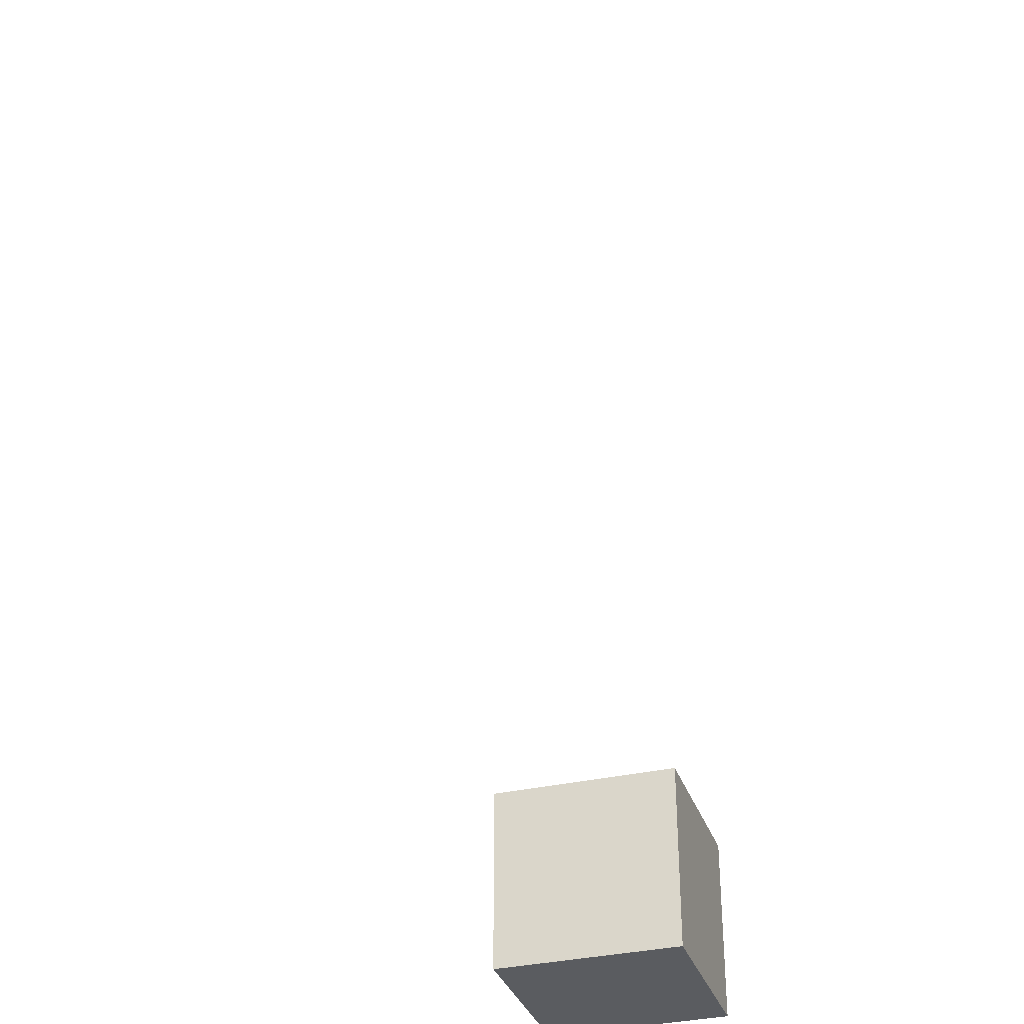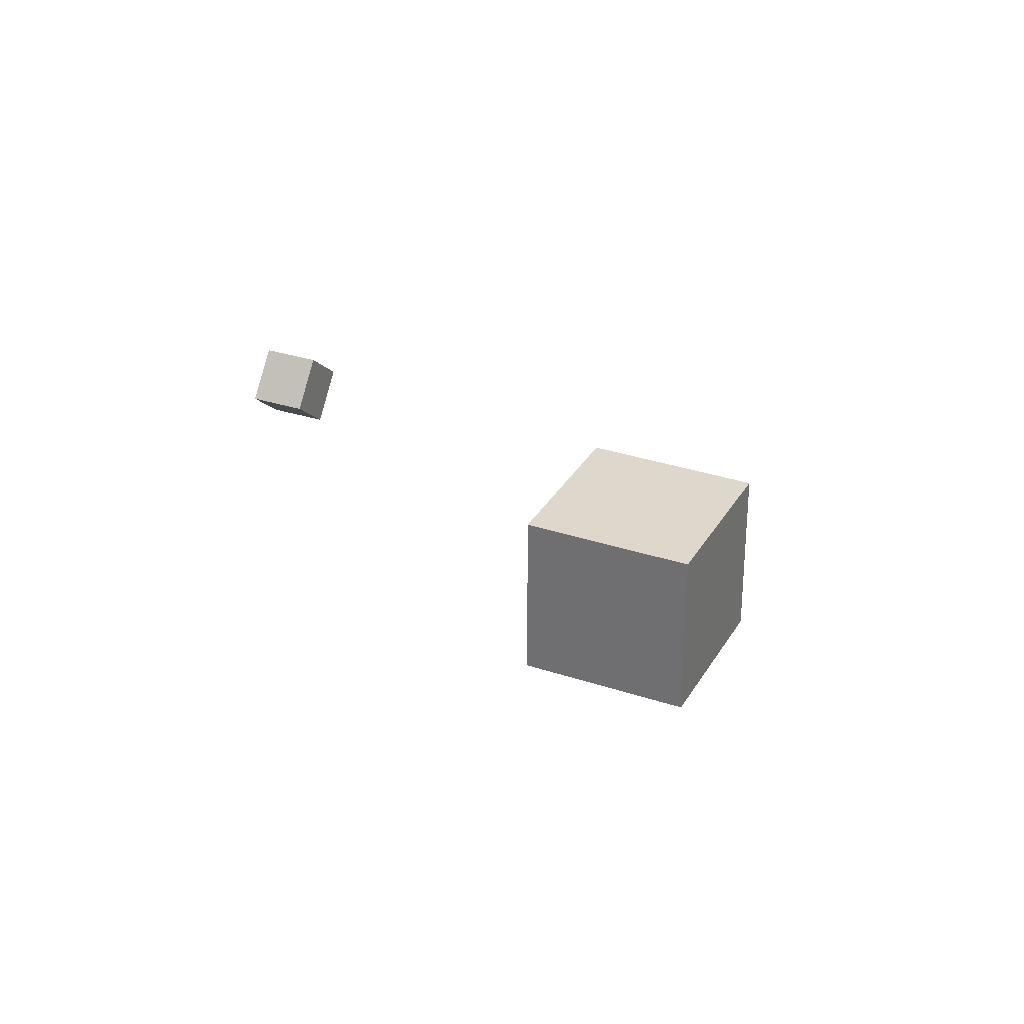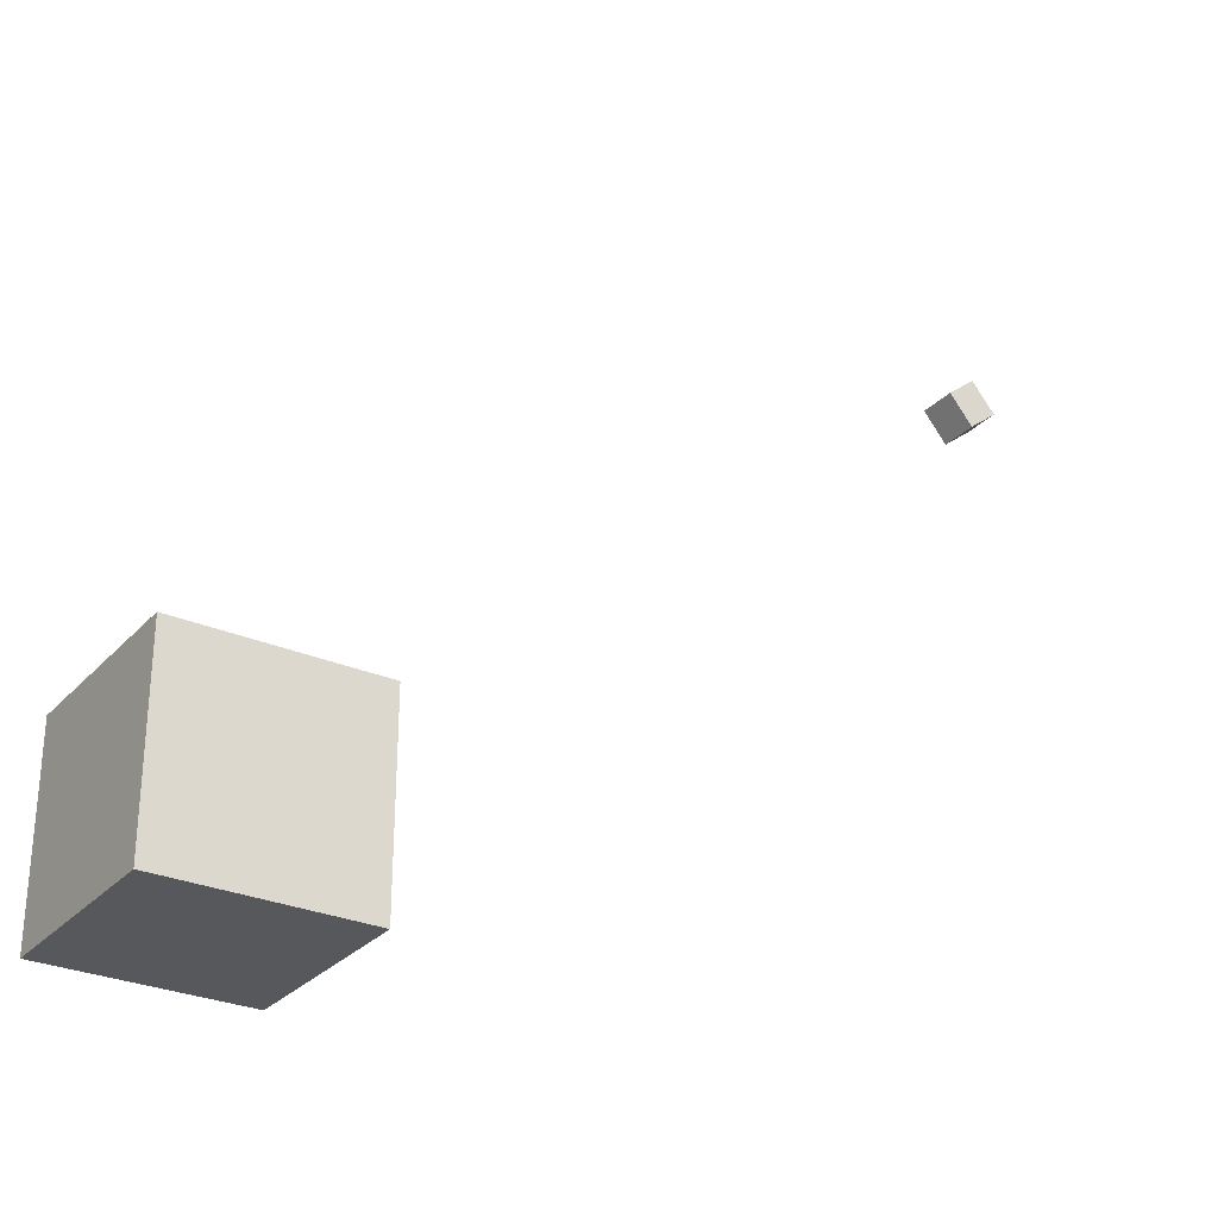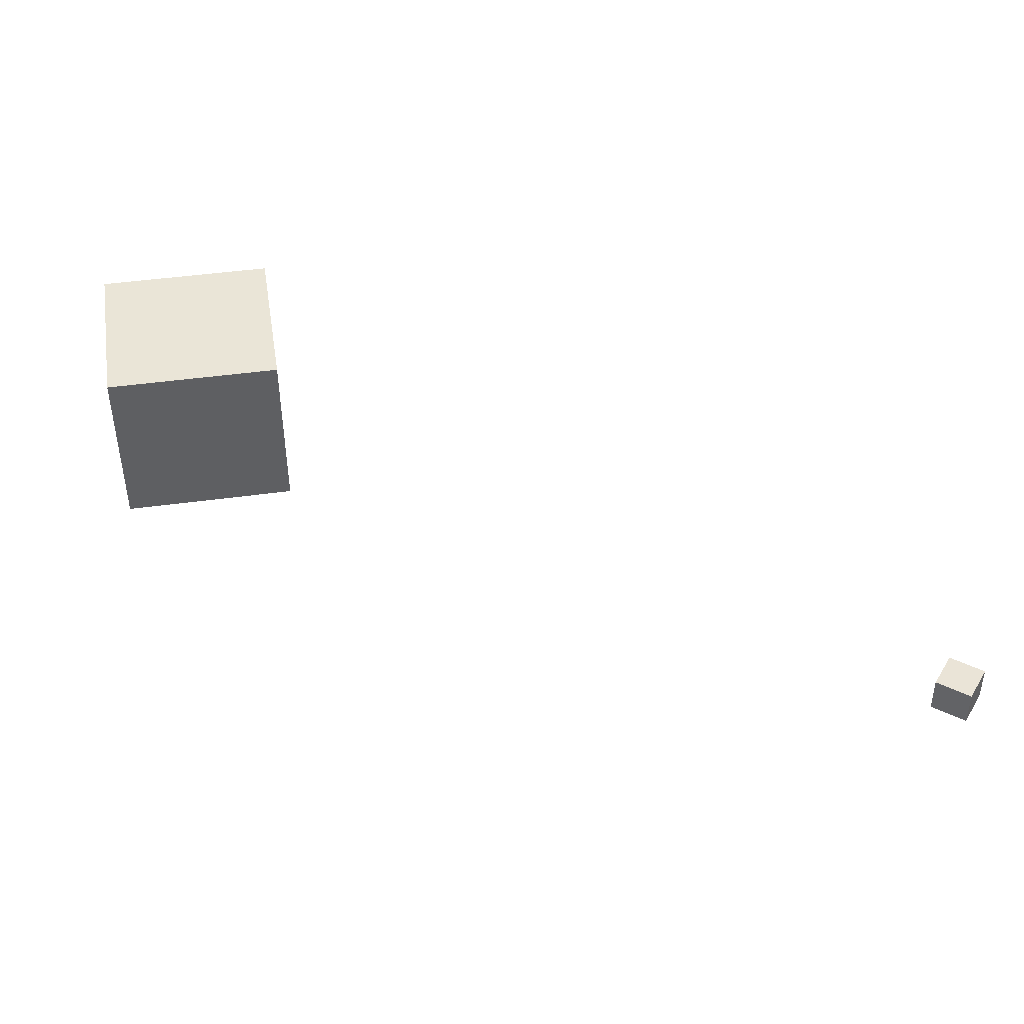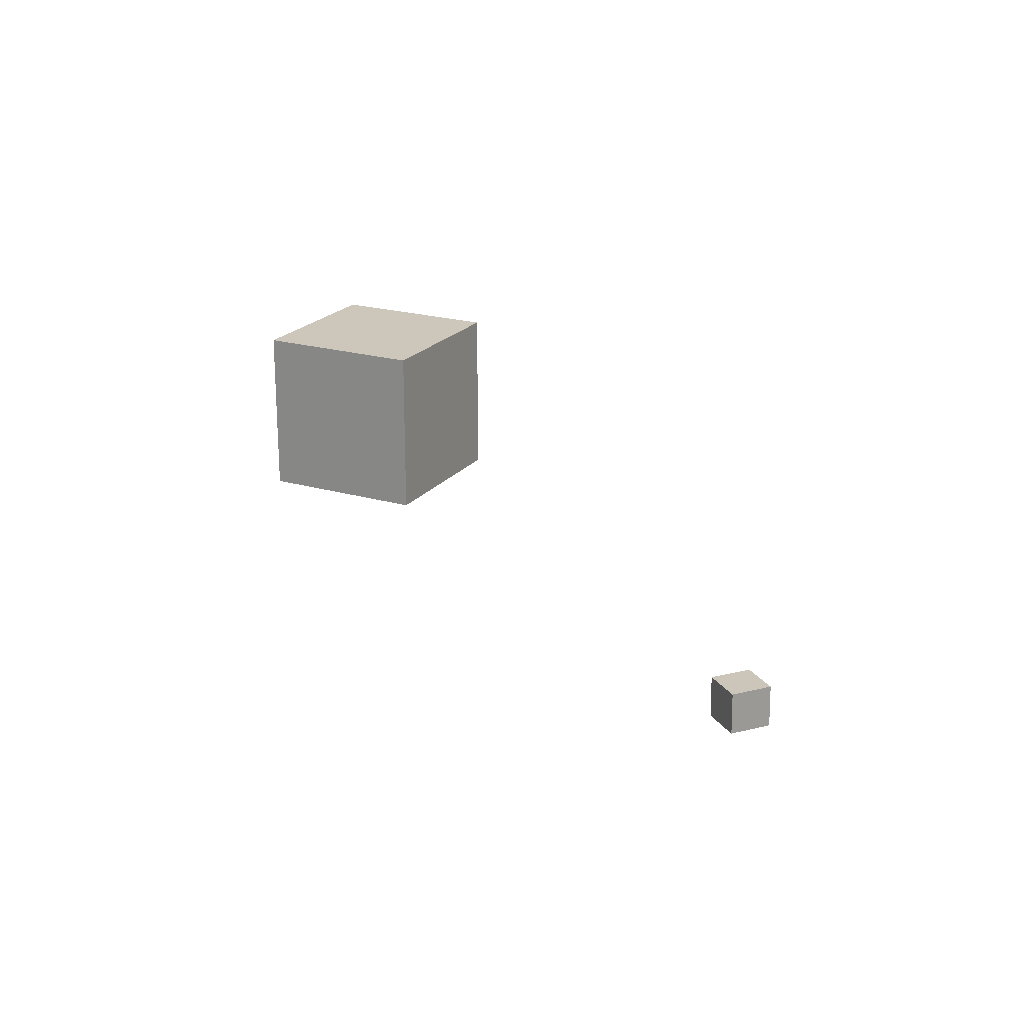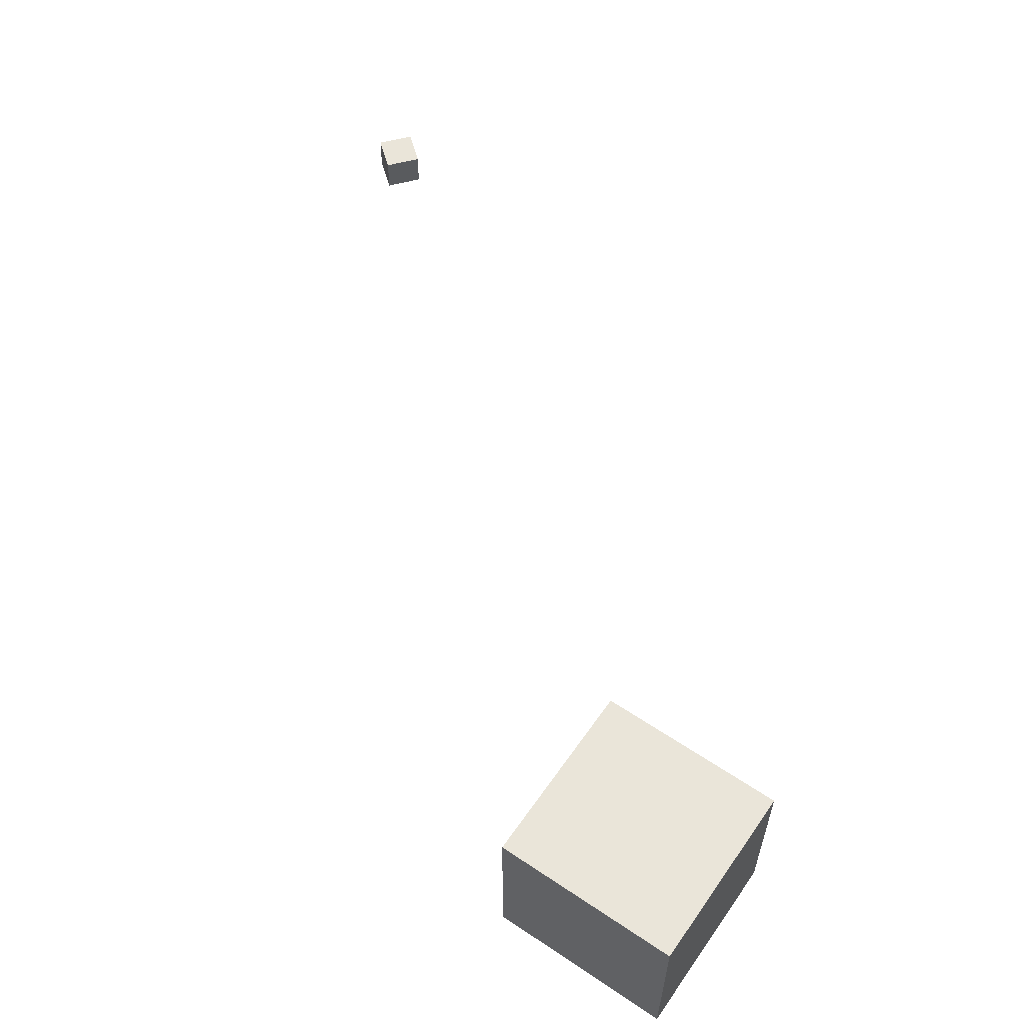
<metadata>
{"format":"obj","ext":"obj","renderer":"f3d","projection":"perspective","resolution":1024,"background":"white","views":[{"elev":-33.6,"azim":107.5,"up":"+Z"},{"elev":31.4,"azim":115.4,"up":"+Z"},{"elev":-28.6,"azim":-33.2,"up":"+Z"},{"elev":44.4,"azim":-9.3,"up":"+Y"},{"elev":21.4,"azim":27.5,"up":"+Y"},{"elev":58.4,"azim":-145.3,"up":"+Y"}]}
</metadata>
<code>
o Cube
v 1 -6.618 1
v 1 -6.618 -1
v 1 -8.618 1
v 1 -8.618 -1
v -1 -6.618 1
v -1 -6.618 -1
v -1 -8.618 1
v -1 -8.618 -1
f 7 6 8
f 2 8 6
f 1 4 2
f 5 2 6
f 7 5 6
f 2 4 8
f 1 3 4
f 5 1 2
f 5 3 1
f 5 7 3
f 3 8 4
f 3 7 8
o CameraBox
v 7.758 -7.711 6.101
v 8.067 -7.706 6.355
v 7.504 -7.714 6.41
v 7.813 -7.71 6.664
v 7.752 -7.311 6.101
v 8.061 -7.307 6.355
v 7.498 -7.314 6.41
v 7.808 -7.31 6.664
f 10 11 9
f 16 13 15
f 14 9 13
f 12 14 16
f 10 12 11
f 16 14 13
f 14 10 9
f 12 10 14
f 15 9 11
f 15 13 9
f 12 15 11
f 12 16 15

</code>
